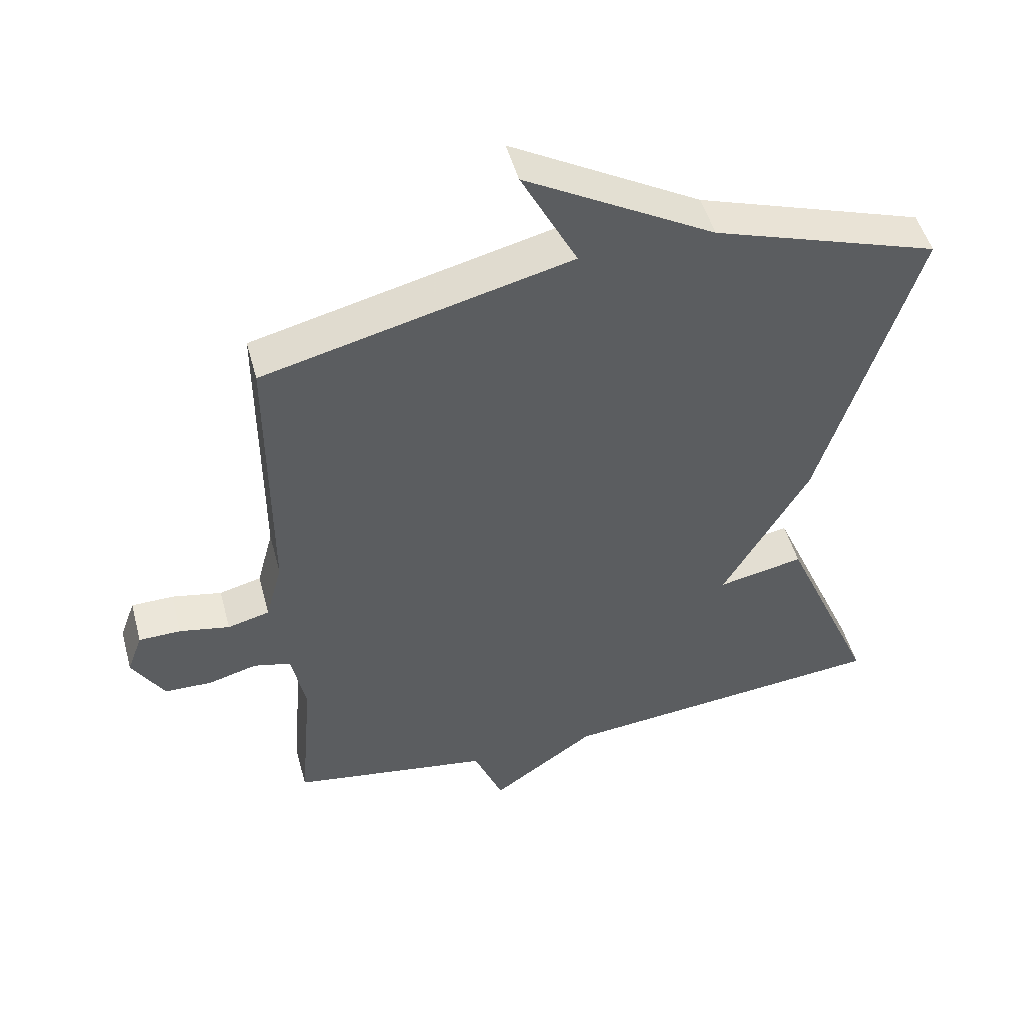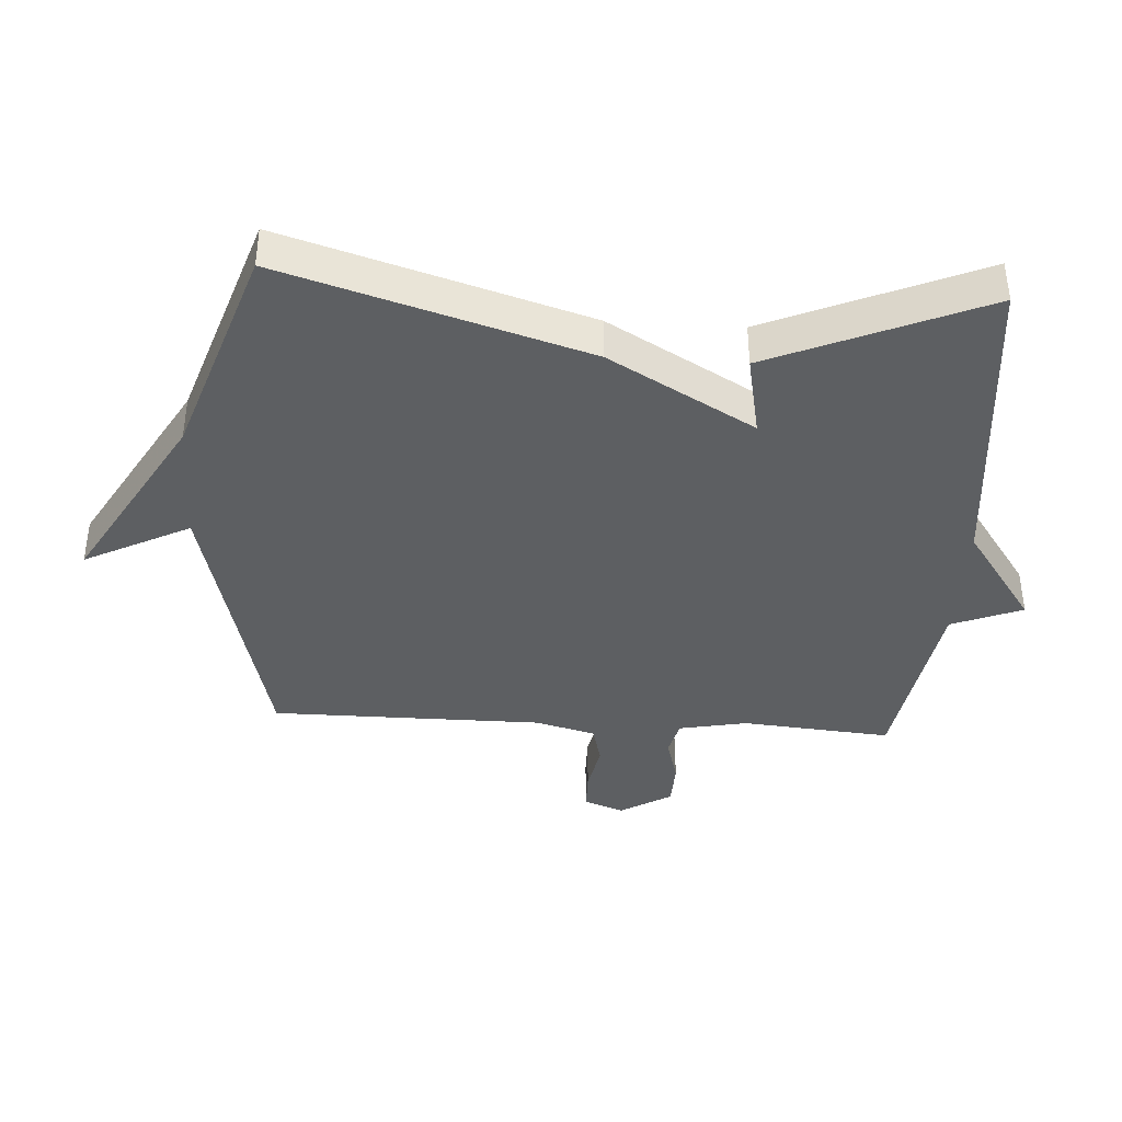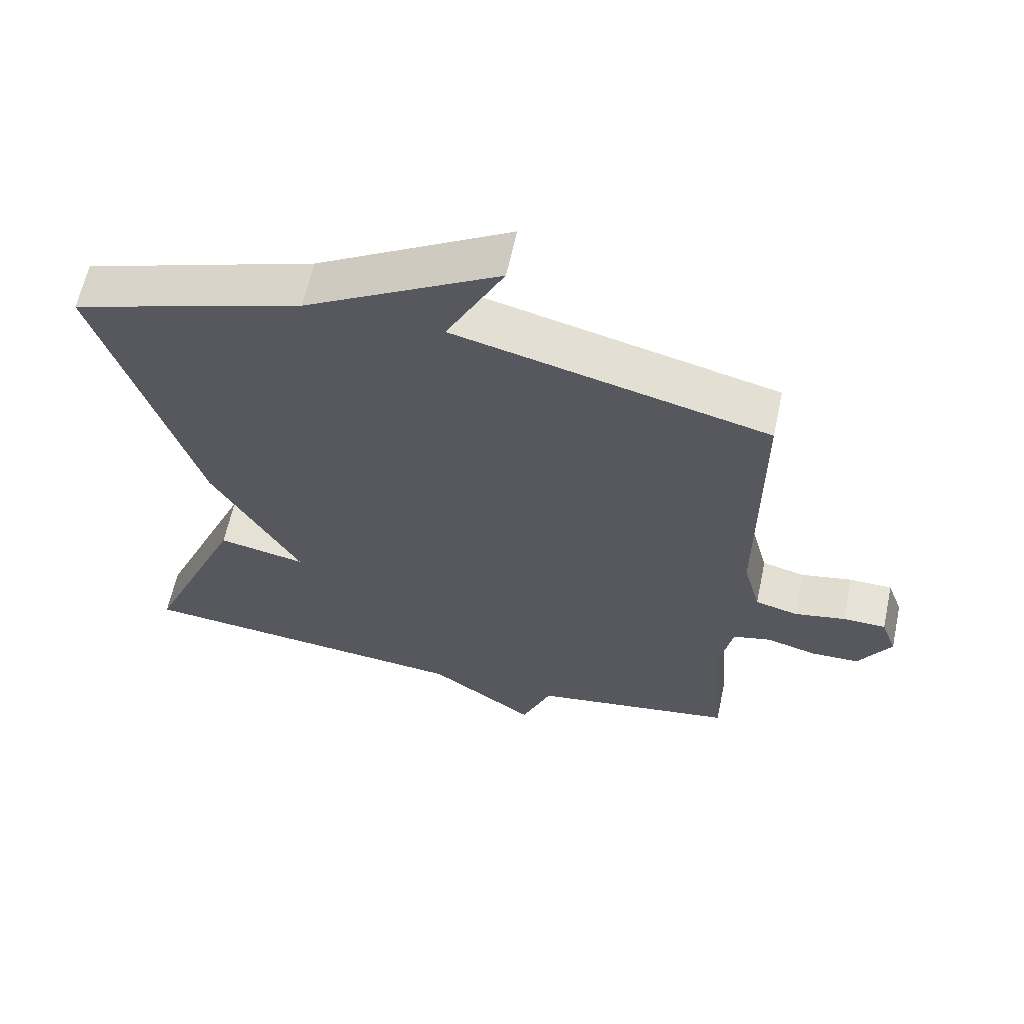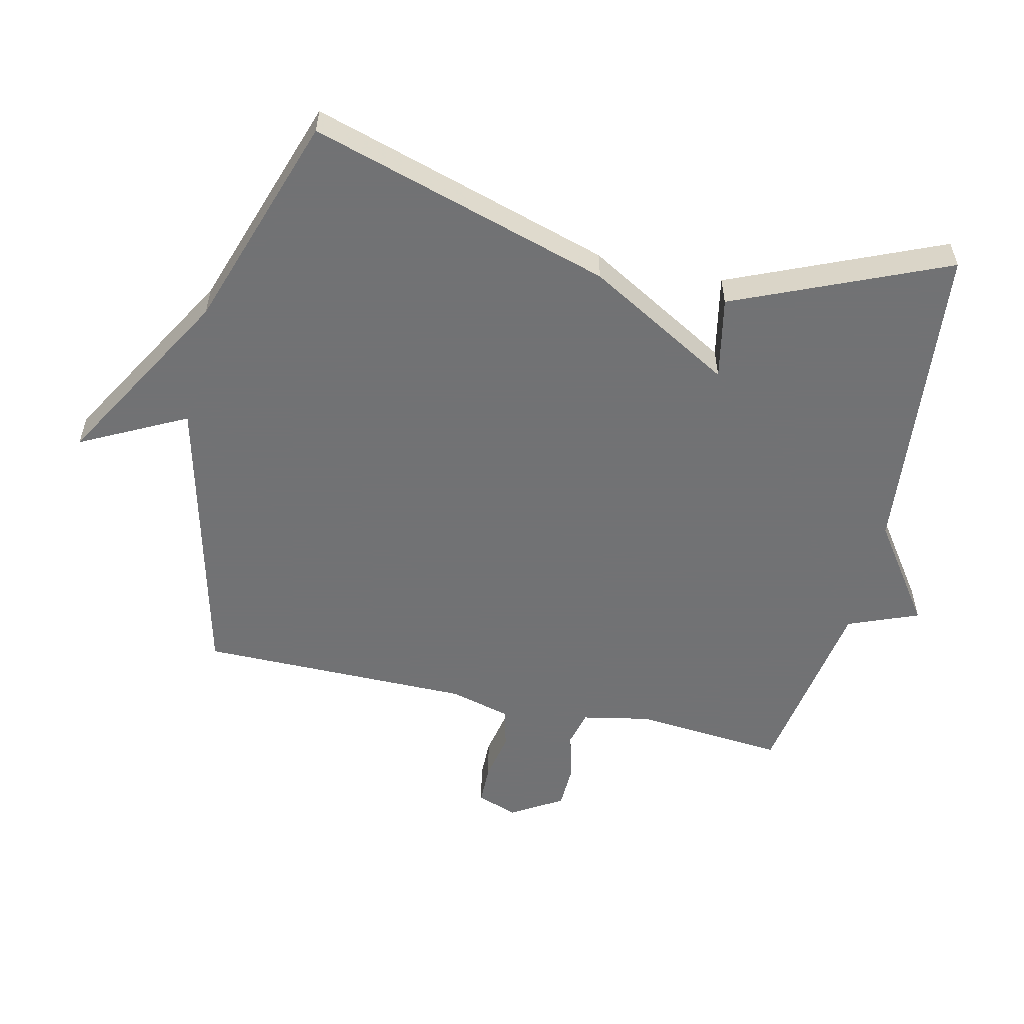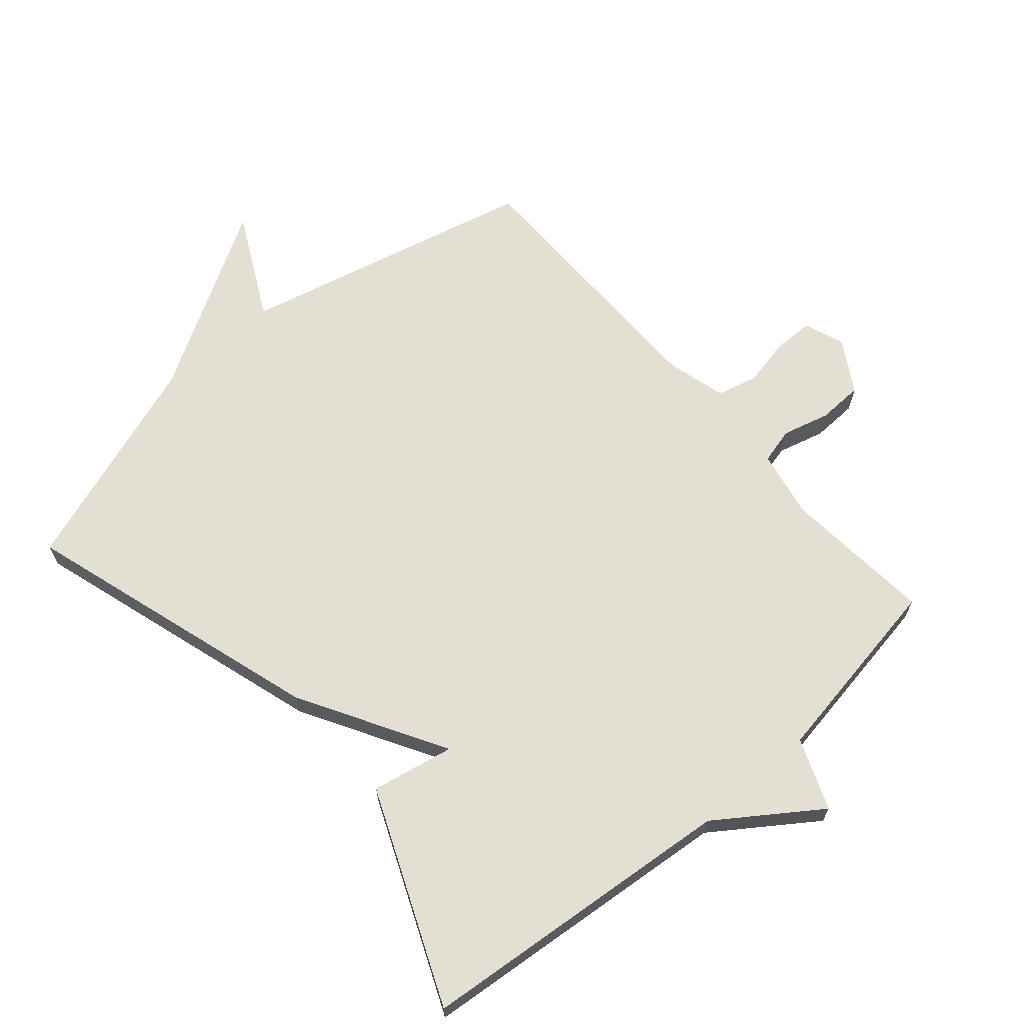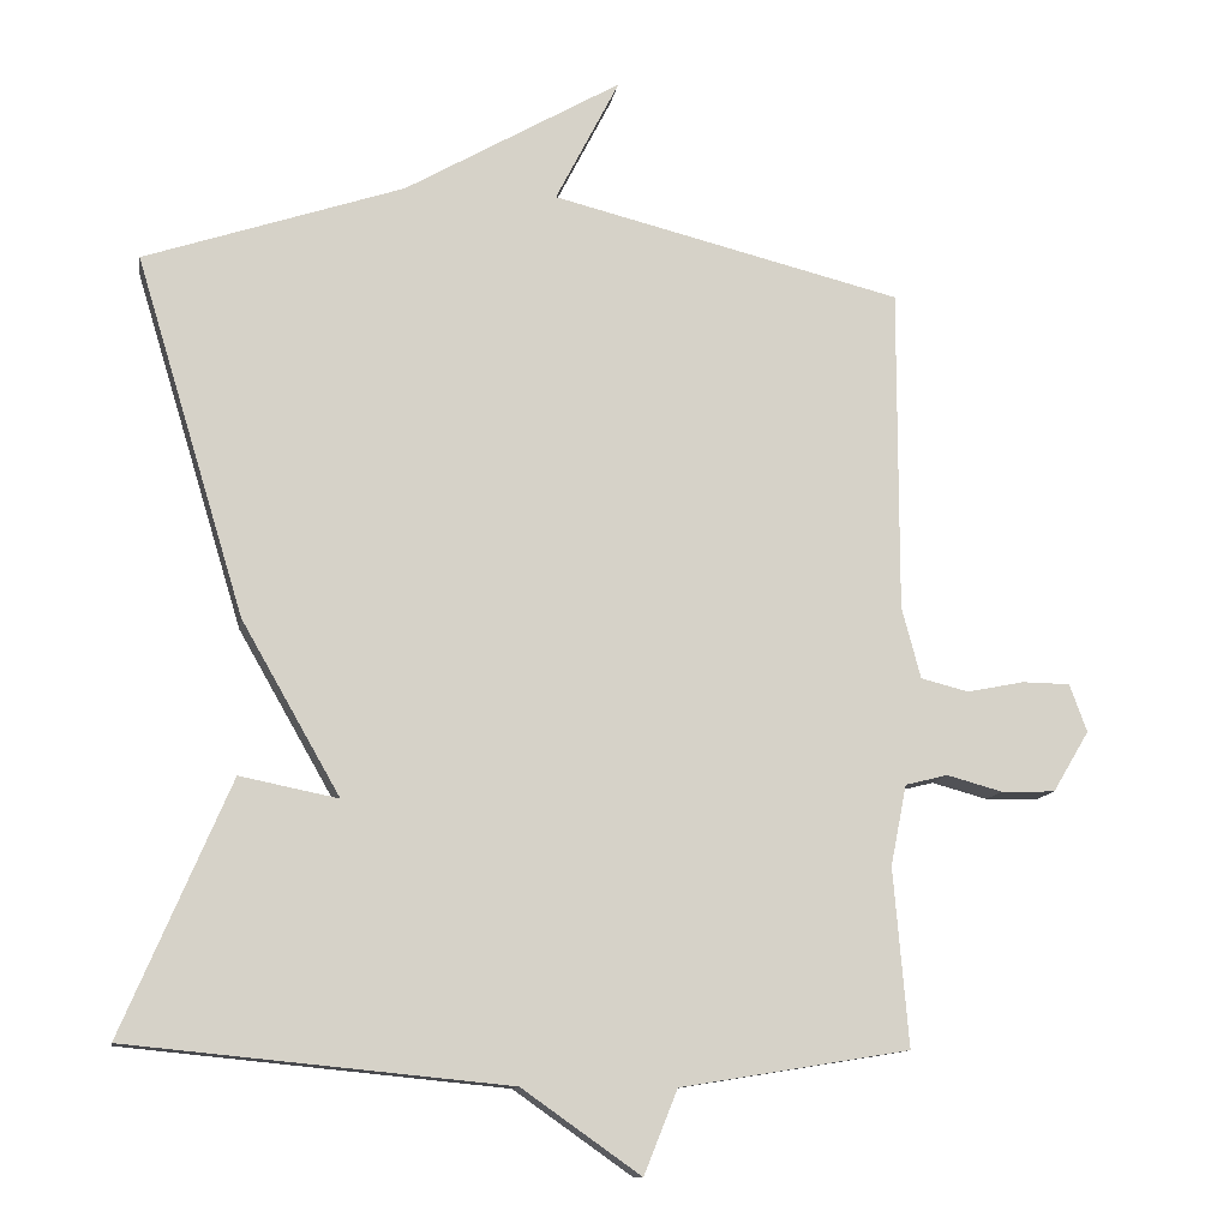
<metadata>
{"format":"obj","ext":"obj","renderer":"f3d","projection":"perspective","resolution":1024,"background":"white","views":[{"elev":49.7,"azim":-15.0,"up":"+Z"},{"elev":-39.5,"azim":86.4,"up":"+Y"},{"elev":62.3,"azim":-167.9,"up":"+Z"},{"elev":-55.6,"azim":77.1,"up":"+Y"},{"elev":66.4,"azim":138.9,"up":"+Y"},{"elev":-11.7,"azim":170.5,"up":"+Z"}]}
</metadata>
<code>
v -0.5 0.07 0.5
v -0.04 0.07 0.614
v -0.124 0.07 0.778
v 0.16 0.07 0.614
v 0.5 0.07 0.5
v 0.358 0.07 0.031
v 0.229 0.07 -0.195
v 0.358 0.07 -0.169
v 0.5 0.07 -0.5
v 0.001 0.07 -0.549
v -0.155 0.07 -0.659
v -0.199 0.07 -0.549
v -0.5 0.07 -0.5
v -0.48 0.07 -0.266
v -0.501 0.07 -0.16
v -0.557 0.07 -0.146
v -0.63 0.07 -0.166
v -0.701 0.07 -0.164
v -0.749 0.07 -0.084
v -0.726 0.07 -0.021
v -0.663 0.07 -0.02
v -0.588 0.07 -0.035
v -0.525 0.07 -0.019
v -0.5 0.07 0.075
v -0.5 0 0.5
v -0.04 0 0.614
v -0.124 0 0.778
v 0.16 0 0.614
v 0.5 0 0.5
v 0.358 0 0.031
v 0.229 0 -0.195
v 0.358 0 -0.169
v 0.5 0 -0.5
v 0.001 0 -0.549
v -0.155 0 -0.659
v -0.199 0 -0.549
v -0.5 0 -0.5
v -0.48 0 -0.266
v -0.501 0 -0.16
v -0.557 0 -0.146
v -0.63 0 -0.166
v -0.701 0 -0.164
v -0.749 0 -0.084
v -0.726 0 -0.021
v -0.663 0 -0.02
v -0.588 0 -0.035
v -0.525 0 -0.019
v -0.5 0 0.075
f 20 21 22
f 19 20 22
f 18 19 22
f 17 18 22
f 16 17 22
f 15 16 22 23
f 14 15 23 24
f 12 13 14
f 10 11 12
f 9 10 12
f 8 9 12
f 7 8 12
f 24 1 2
f 14 24 2
f 12 14 2
f 7 12 2
f 6 7 2
f 5 6 2
f 4 5 2
f 2 3 4
f 46 45 44
f 46 44 43
f 46 43 42
f 46 42 41
f 46 41 40
f 47 46 40 39
f 48 47 39 38
f 38 37 36
f 36 35 34
f 36 34 33
f 36 33 32
f 36 32 31
f 26 25 48
f 26 48 38
f 26 38 36
f 26 36 31
f 26 31 30
f 26 30 29
f 26 29 28
f 28 27 26
f 1 25 26 2
f 2 26 27 3
f 3 27 28 4
f 4 28 29 5
f 5 29 30 6
f 6 30 31 7
f 7 31 32 8
f 8 32 33 9
f 9 33 34 10
f 10 34 35 11
f 11 35 36 12
f 12 36 37 13
f 13 37 38 14
f 14 38 39 15
f 15 39 40 16
f 16 40 41 17
f 17 41 42 18
f 18 42 43 19
f 19 43 44 20
f 20 44 45 21
f 21 45 46 22
f 22 46 47 23
f 23 47 48 24
f 24 48 25 1

</code>
